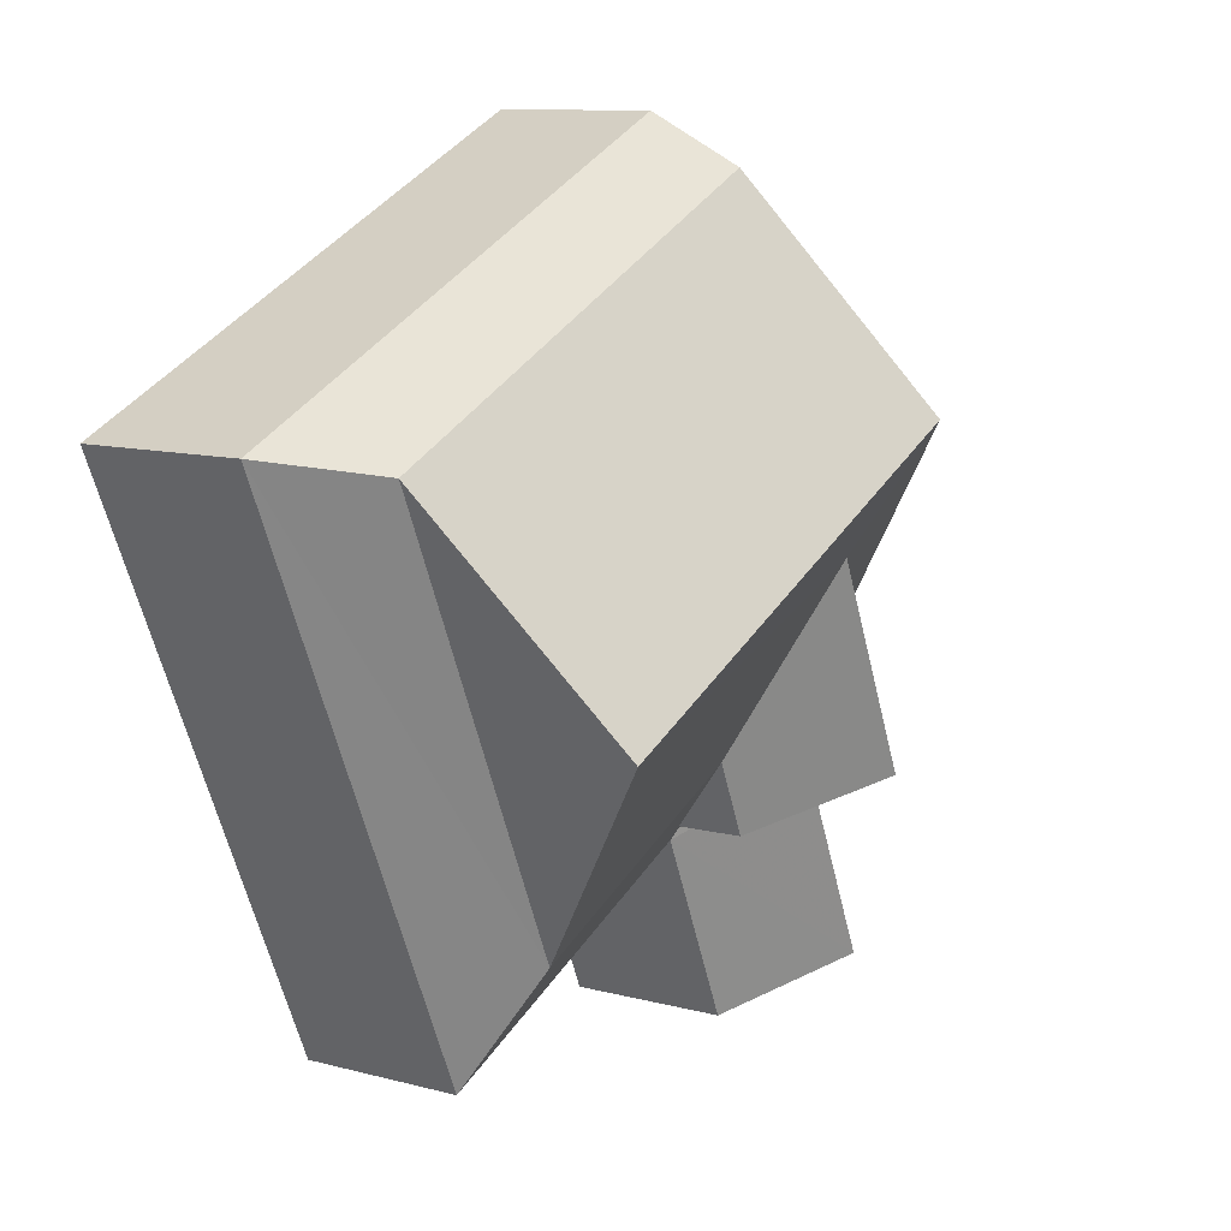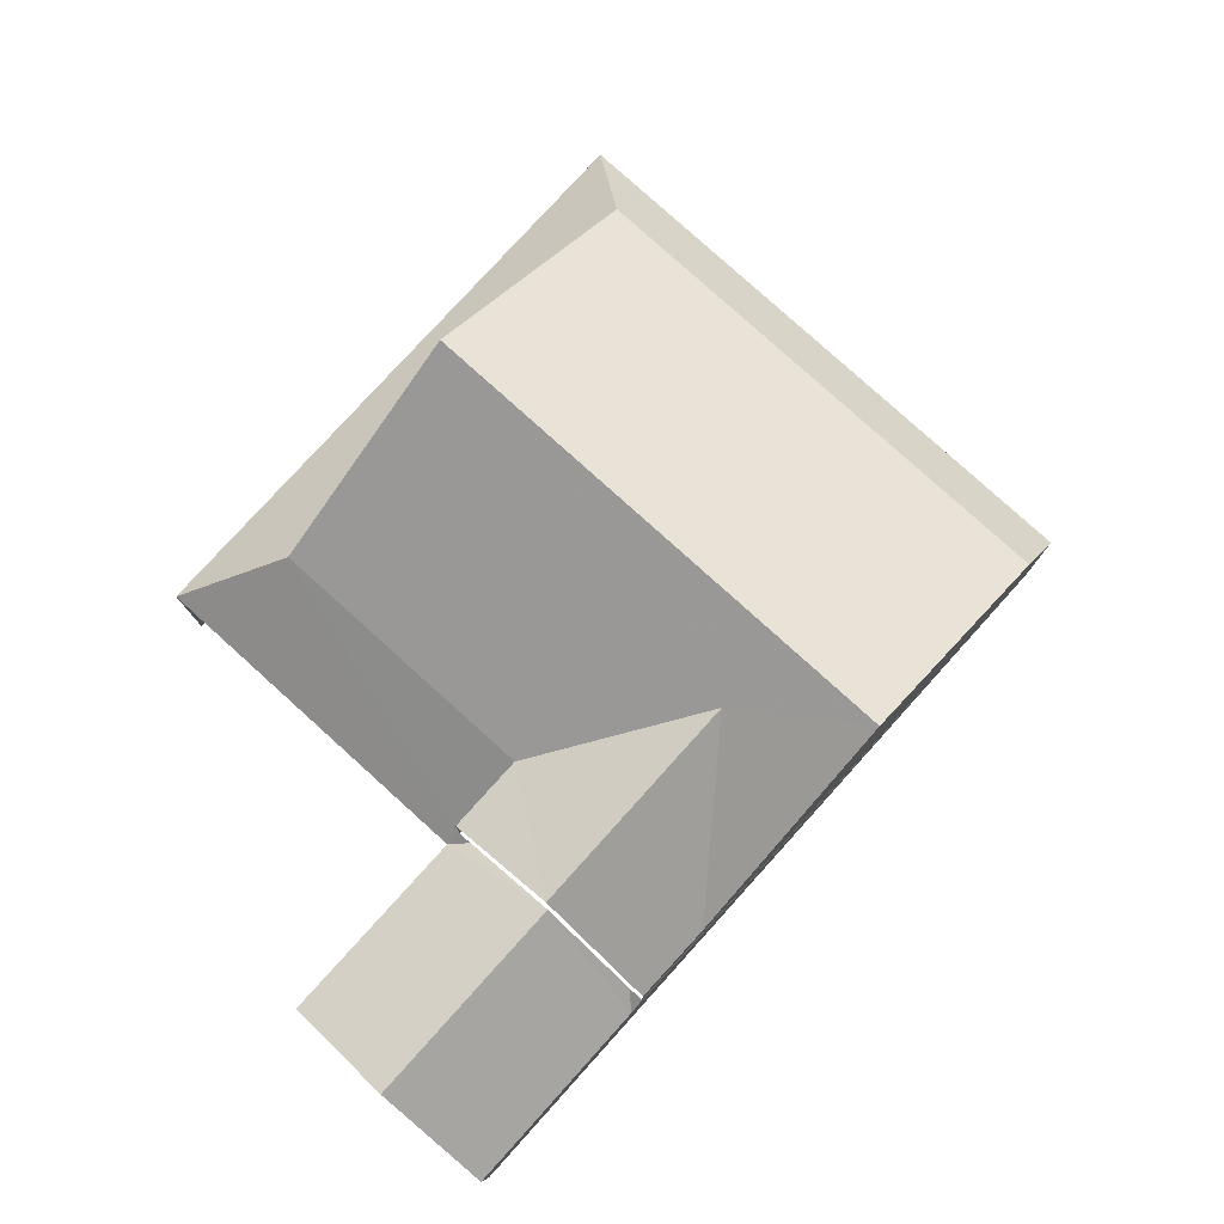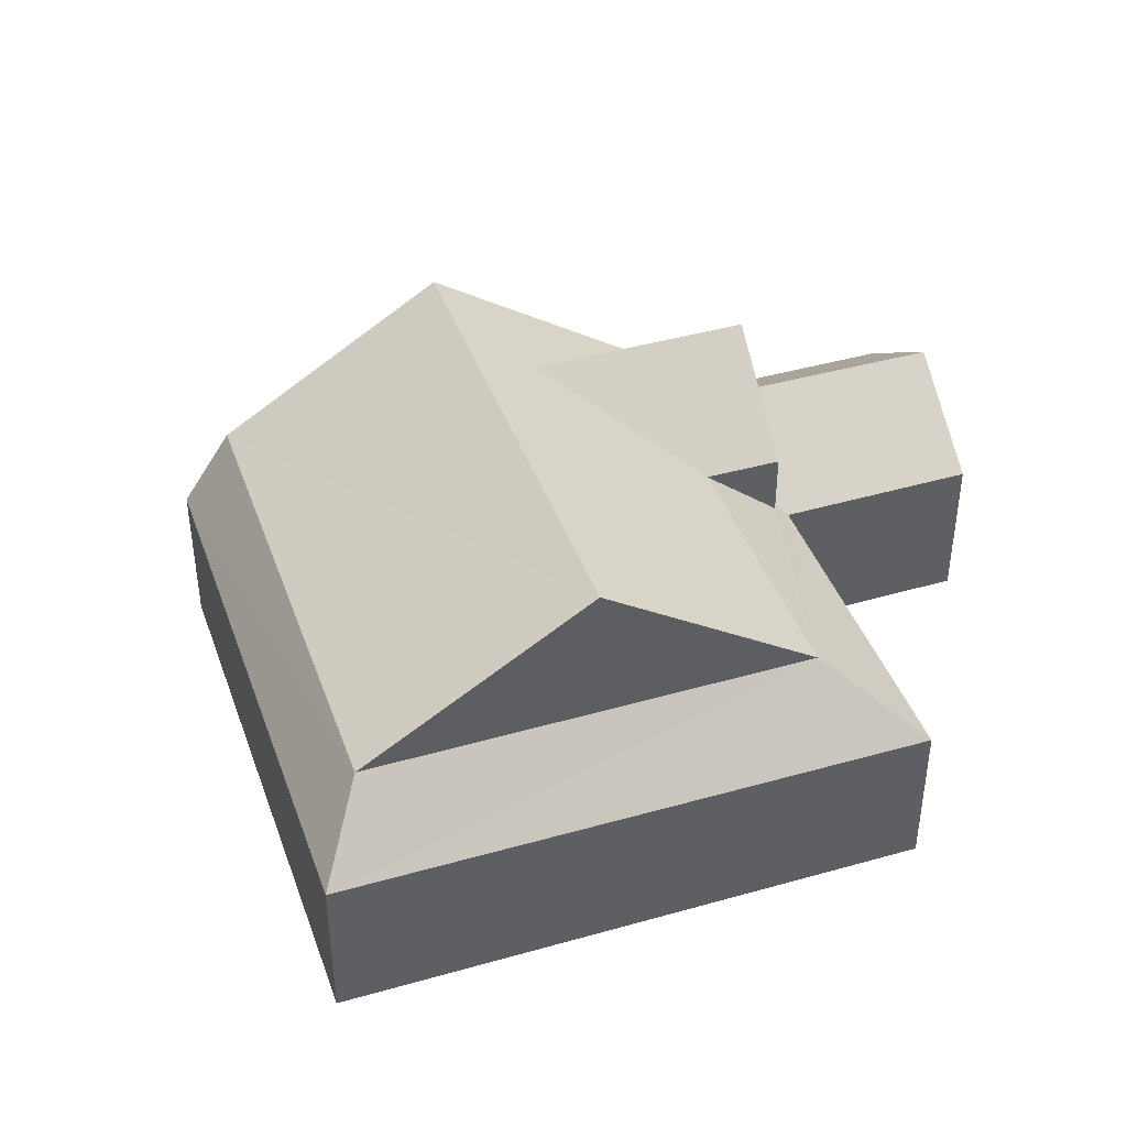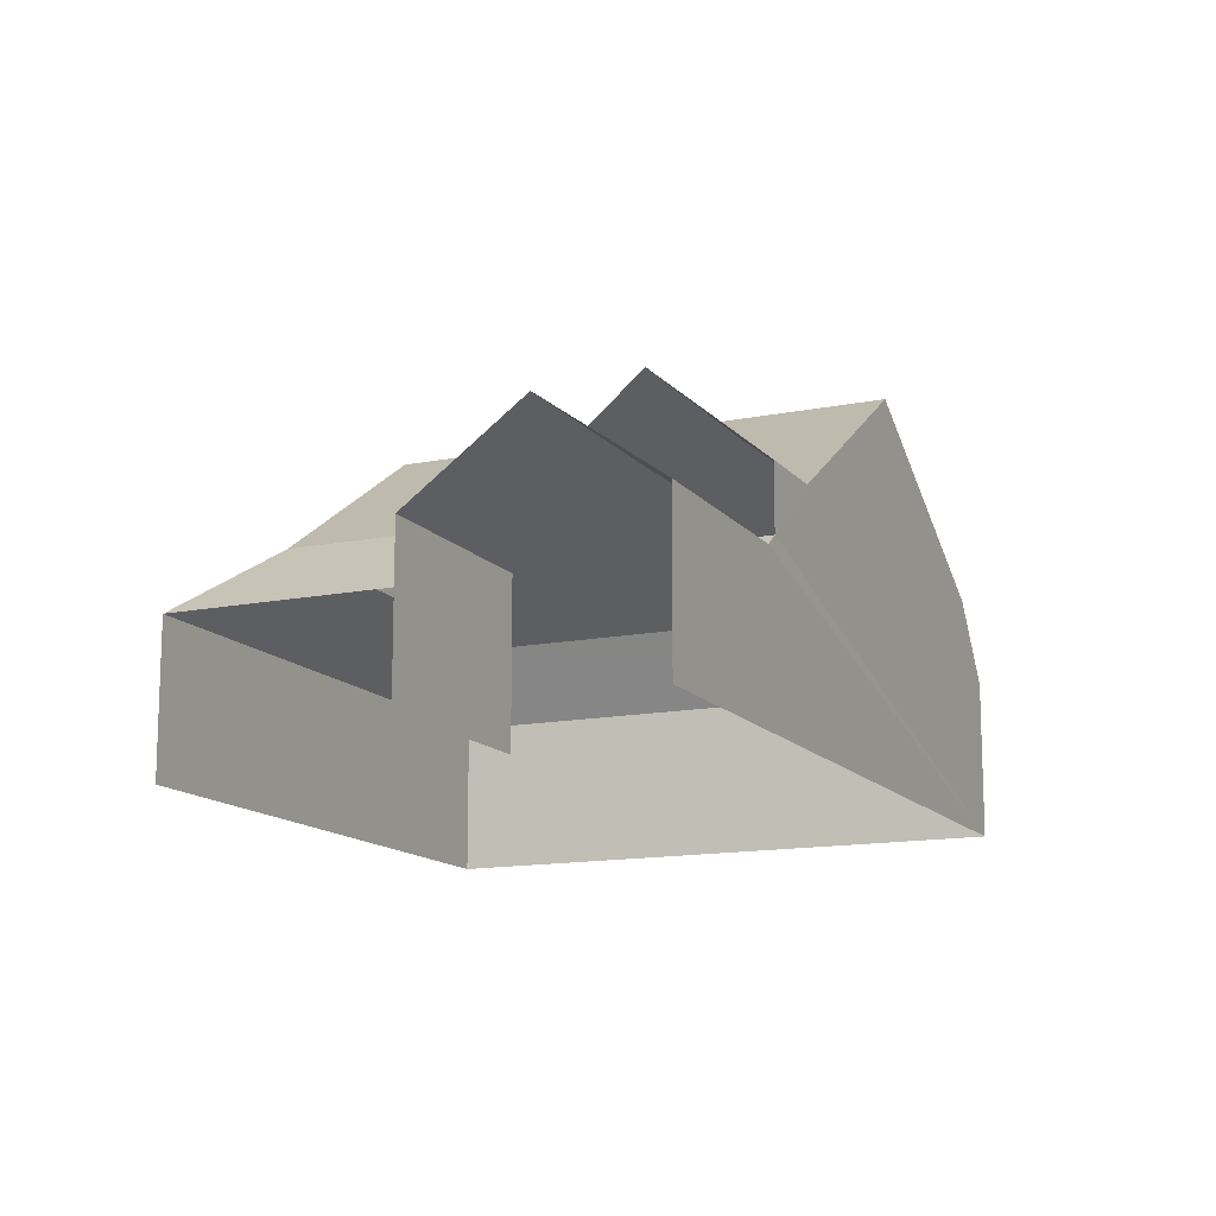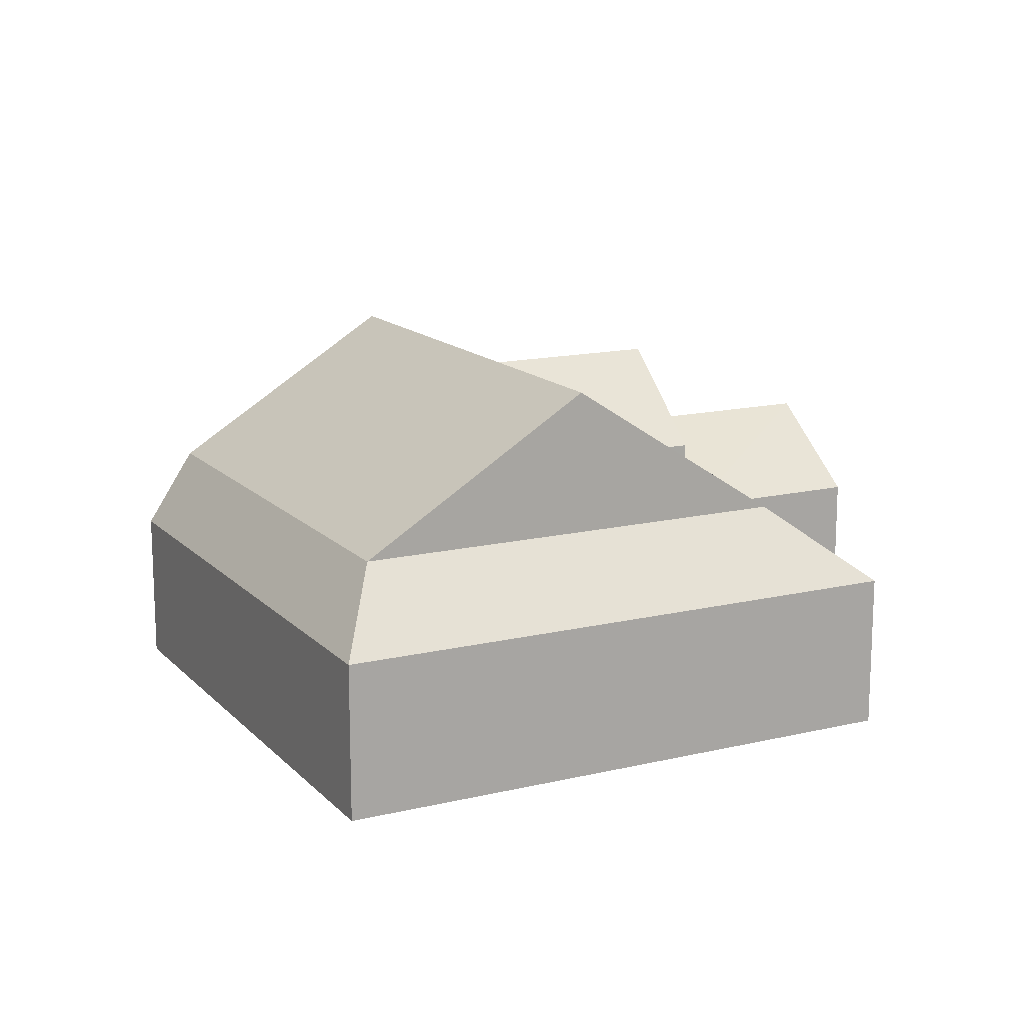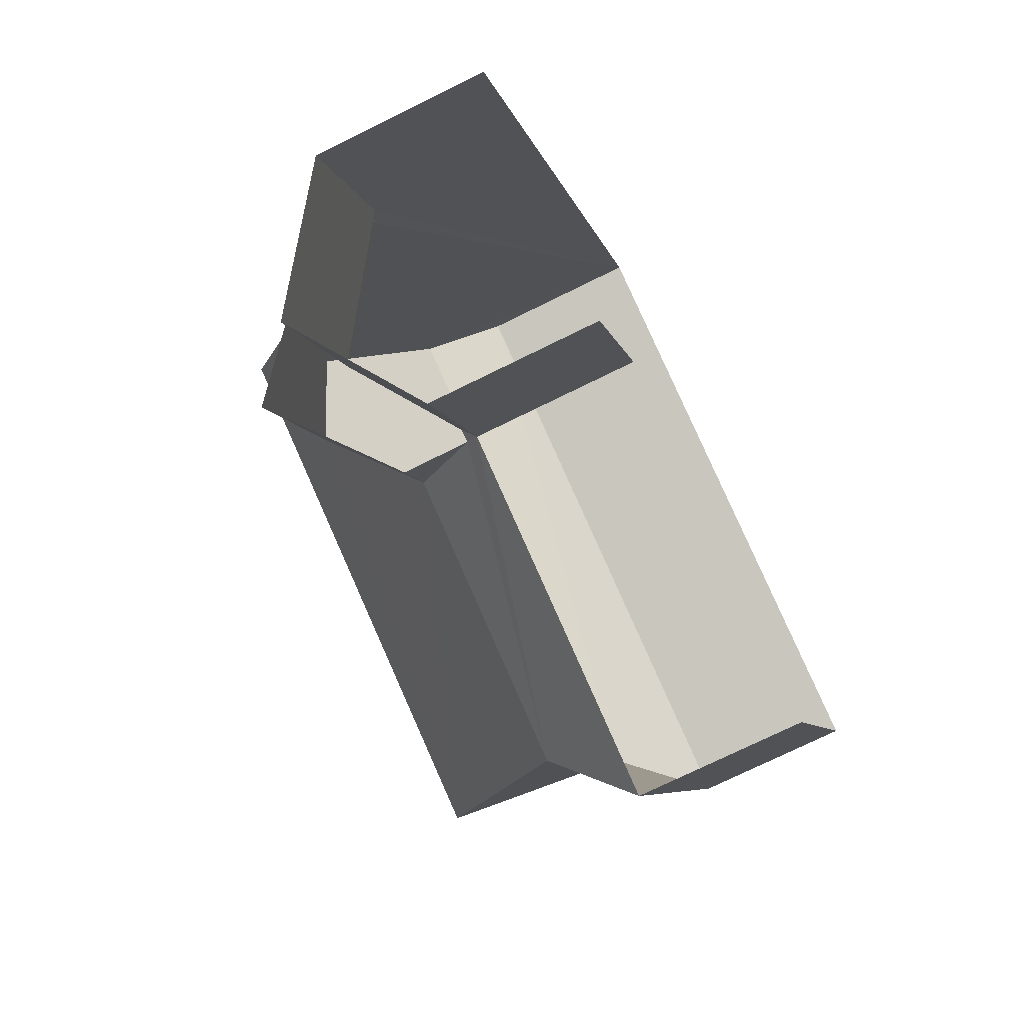
<metadata>
{"format":"obj","ext":"obj","renderer":"f3d","projection":"perspective","resolution":1024,"background":"white","views":[{"elev":10.4,"azim":-56.3,"up":"+Y"},{"elev":79.0,"azim":66.3,"up":"+Z"},{"elev":41.7,"azim":-84.8,"up":"+Z"},{"elev":-13.7,"azim":48.5,"up":"+Z"},{"elev":14.7,"azim":-93.1,"up":"+Z"},{"elev":-74.0,"azim":116.4,"up":"+Y"}]}
</metadata>
<code>
v -2.248e+05 -1.282e+05 13.43
v -2.248e+05 -1.282e+05 13.43
v -2.248e+05 -1.282e+05 13.43
v -2.248e+05 -1.282e+05 13.43
v -2.248e+05 -1.282e+05 13.43
v -2.248e+05 -1.282e+05 13.43
v -2.248e+05 -1.282e+05 16.43
v -2.248e+05 -1.282e+05 16.43
v -2.248e+05 -1.282e+05 18.04
v -2.248e+05 -1.282e+05 18.04
v -2.248e+05 -1.282e+05 16.65
v -2.248e+05 -1.282e+05 16.43
v -2.248e+05 -1.282e+05 16.43
v -2.248e+05 -1.282e+05 17.88
v -2.248e+05 -1.282e+05 17.88
v -2.248e+05 -1.282e+05 17.88
v -2.248e+05 -1.282e+05 19.74
v -2.248e+05 -1.282e+05 19.74
v -2.248e+05 -1.282e+05 17.88
v -2.248e+05 -1.282e+05 16.43
v -2.248e+05 -1.282e+05 17.88
v -2.248e+05 -1.282e+05 17.88
v -2.248e+05 -1.282e+05 17.88
v -2.248e+05 -1.282e+05 16.65
v -2.248e+05 -1.282e+05 16.43
v -2.248e+05 -1.282e+05 16.43
v -2.248e+05 -1.282e+05 16.65
v -2.248e+05 -1.282e+05 20.64
v -2.248e+05 -1.282e+05 20.64
v -2.248e+05 -1.282e+05 16.65
f 1 2 3
f 3 4 1
f 5 2 1
f 6 5 1
f 30 27 23
f 23 10 18
f 19 10 11
f 23 27 10
f 19 11 24
f 18 10 19
f 1 25 20
f 6 1 20
f 26 4 7
f 26 7 9
f 4 3 7
f 7 8 9
f 9 8 10
f 8 11 10
f 12 13 14
f 15 12 14
f 16 17 18
f 19 16 18
f 13 20 21
f 14 13 21
f 22 23 18
f 17 22 18
f 11 8 24
f 9 10 25
f 9 25 26
f 10 27 25
f 28 17 16
f 28 29 17
f 17 29 22
f 29 21 22
f 27 30 25
f 20 25 21
f 30 22 21
f 25 30 21
f 15 14 29
f 28 15 29
f 23 22 30
f 15 28 16
f 7 3 8
f 16 19 24
f 15 2 12
f 8 3 2
f 24 8 2
f 15 16 2
f 16 24 2
f 29 14 21
f 26 1 4
f 26 25 1
f 12 2 5
f 13 12 5
f 20 5 6
f 20 13 5

</code>
